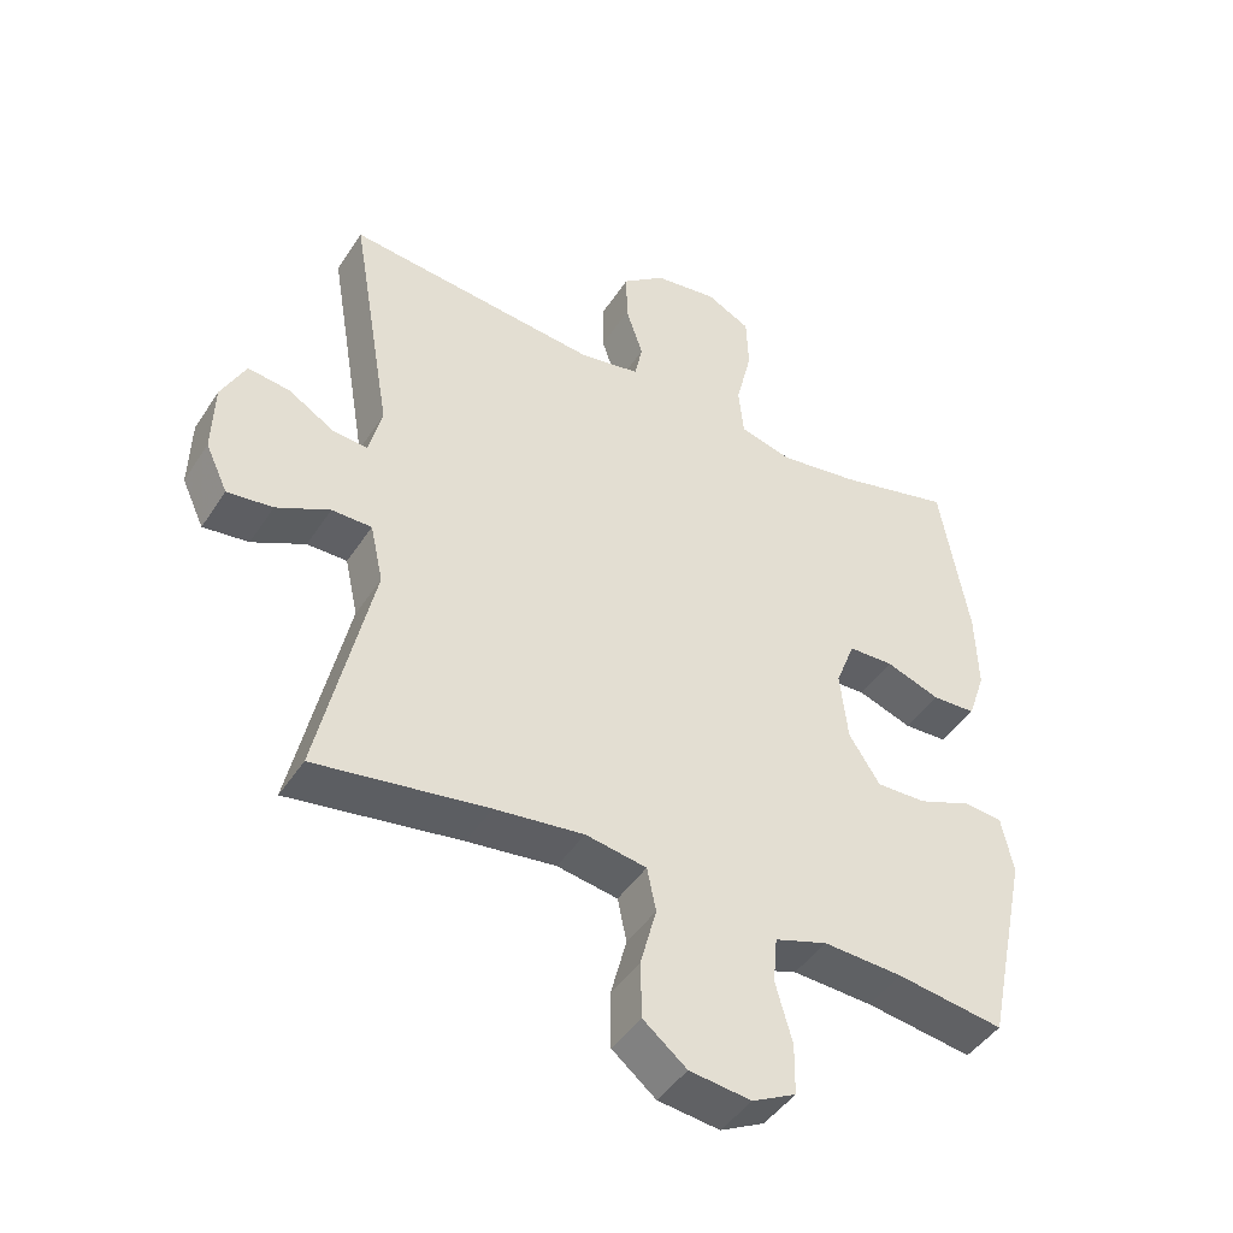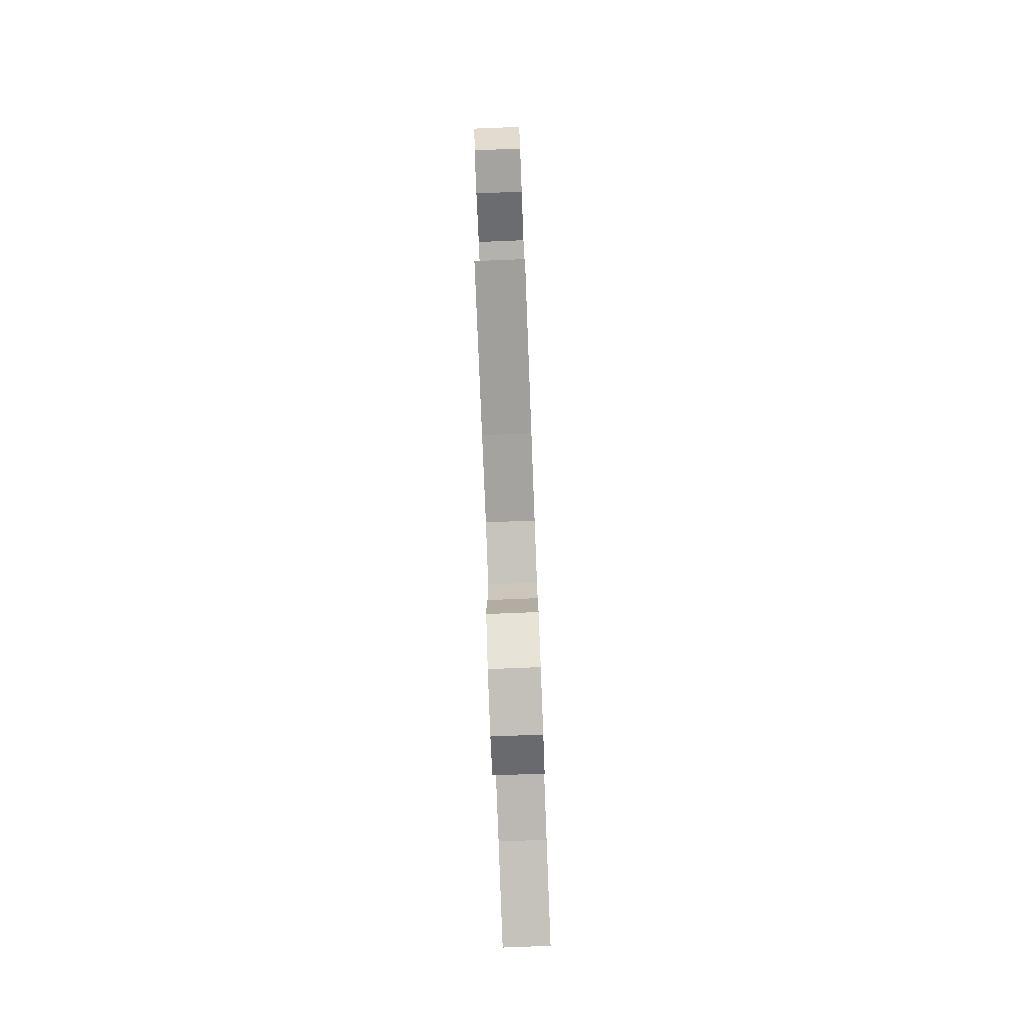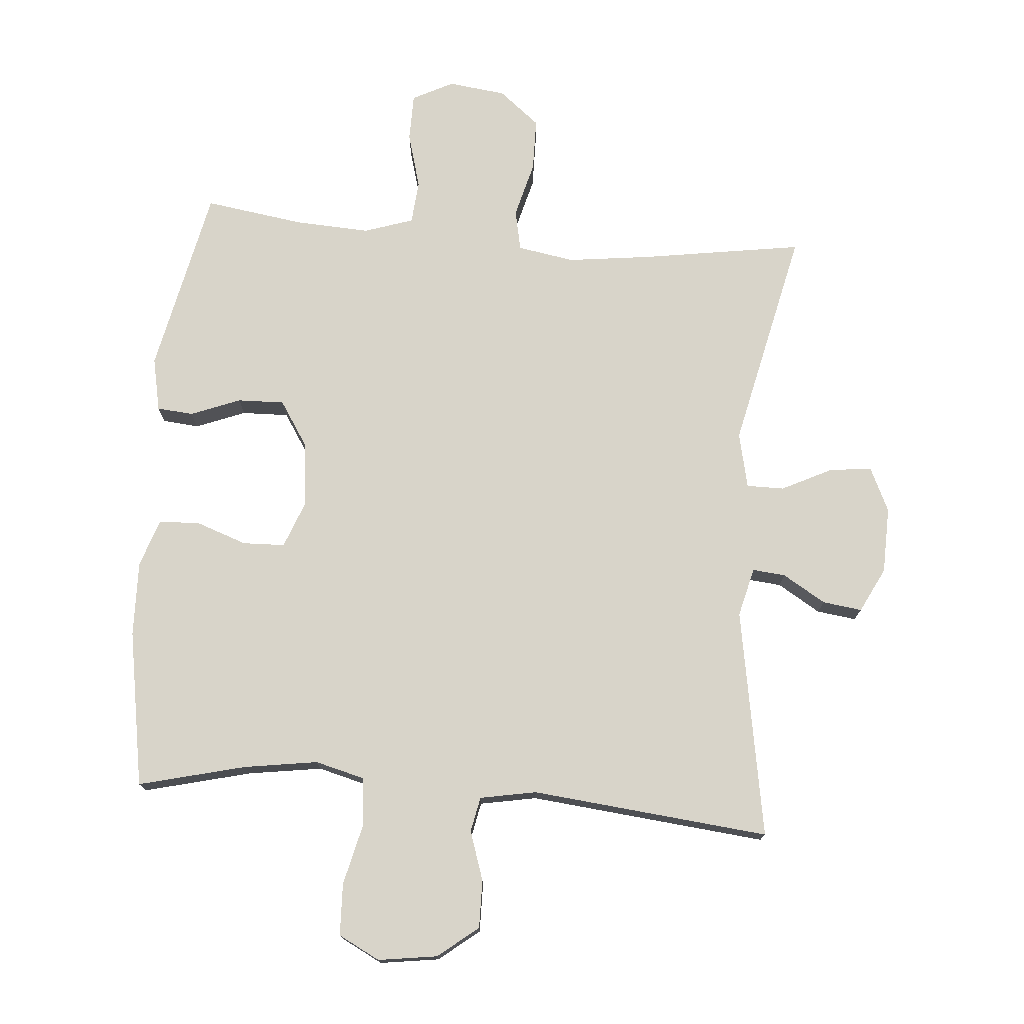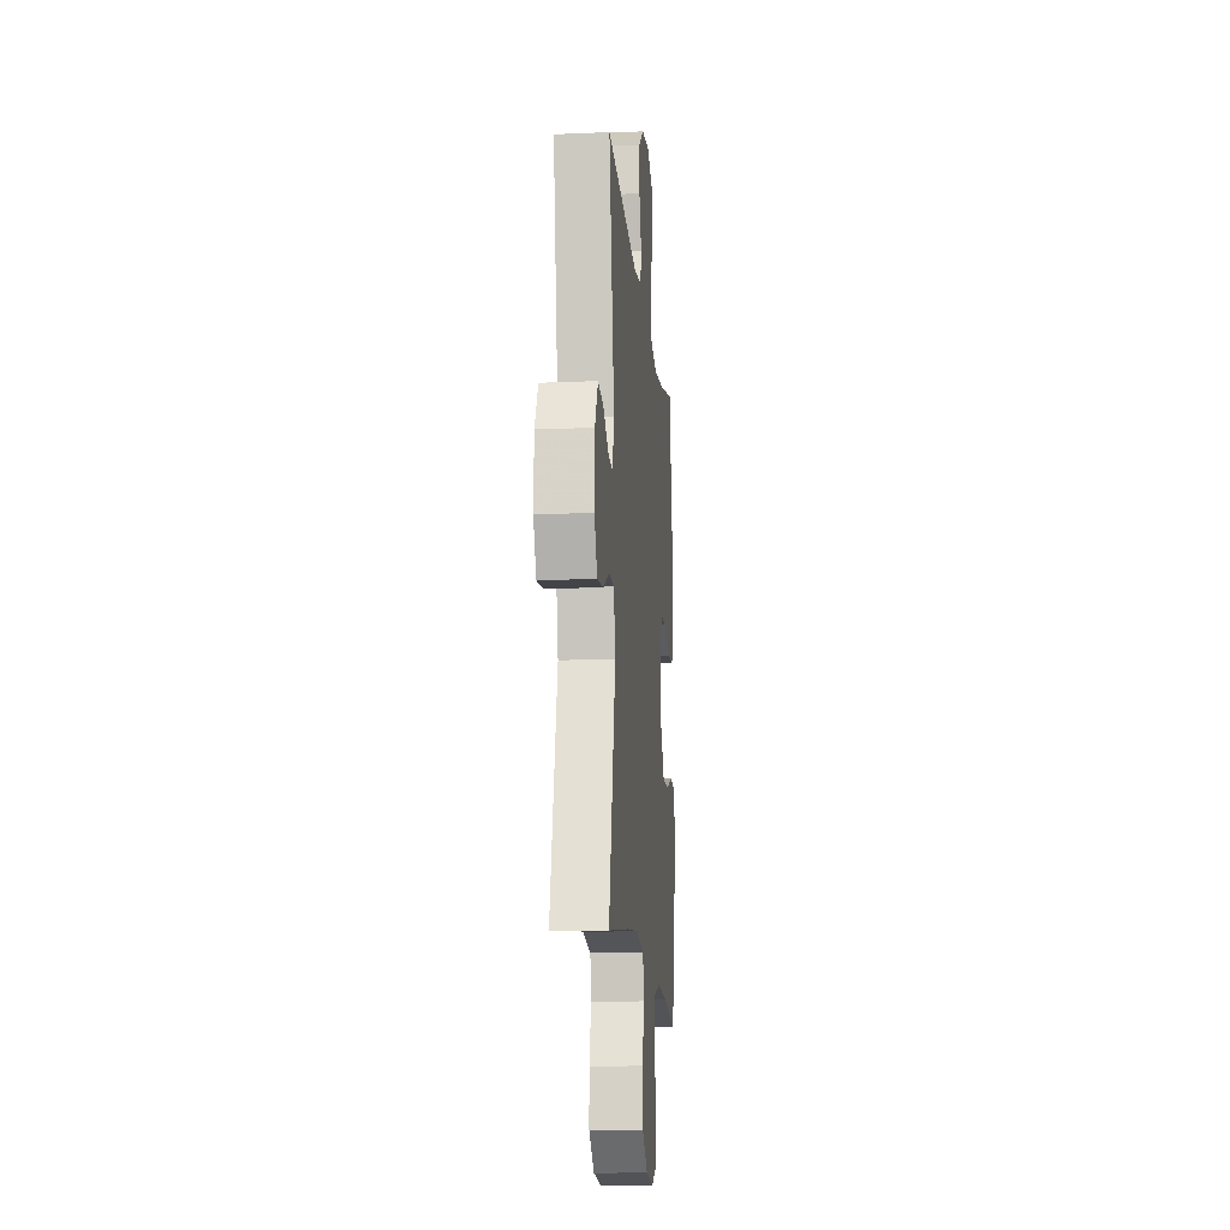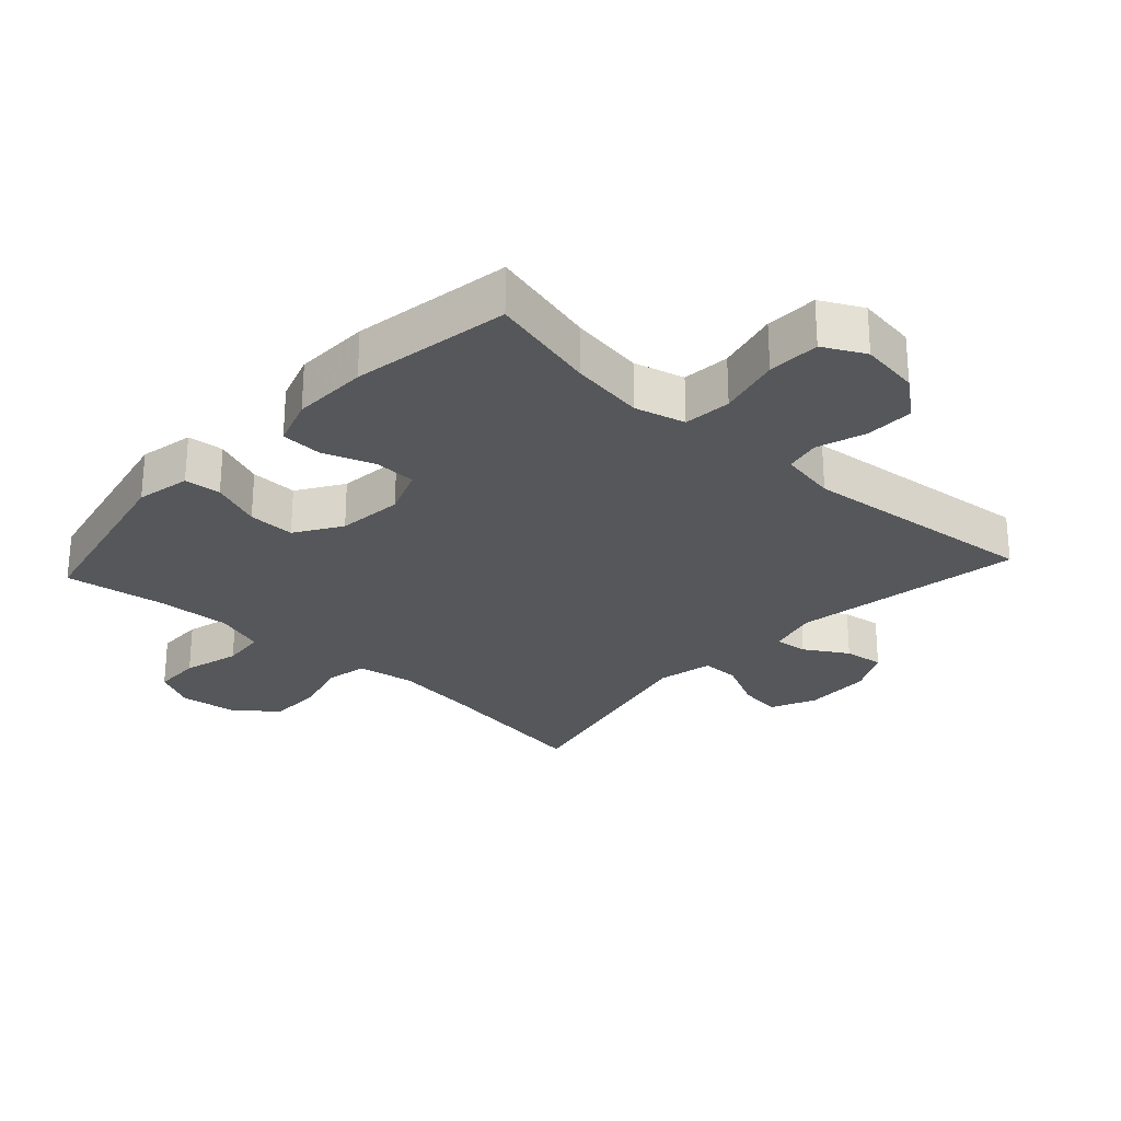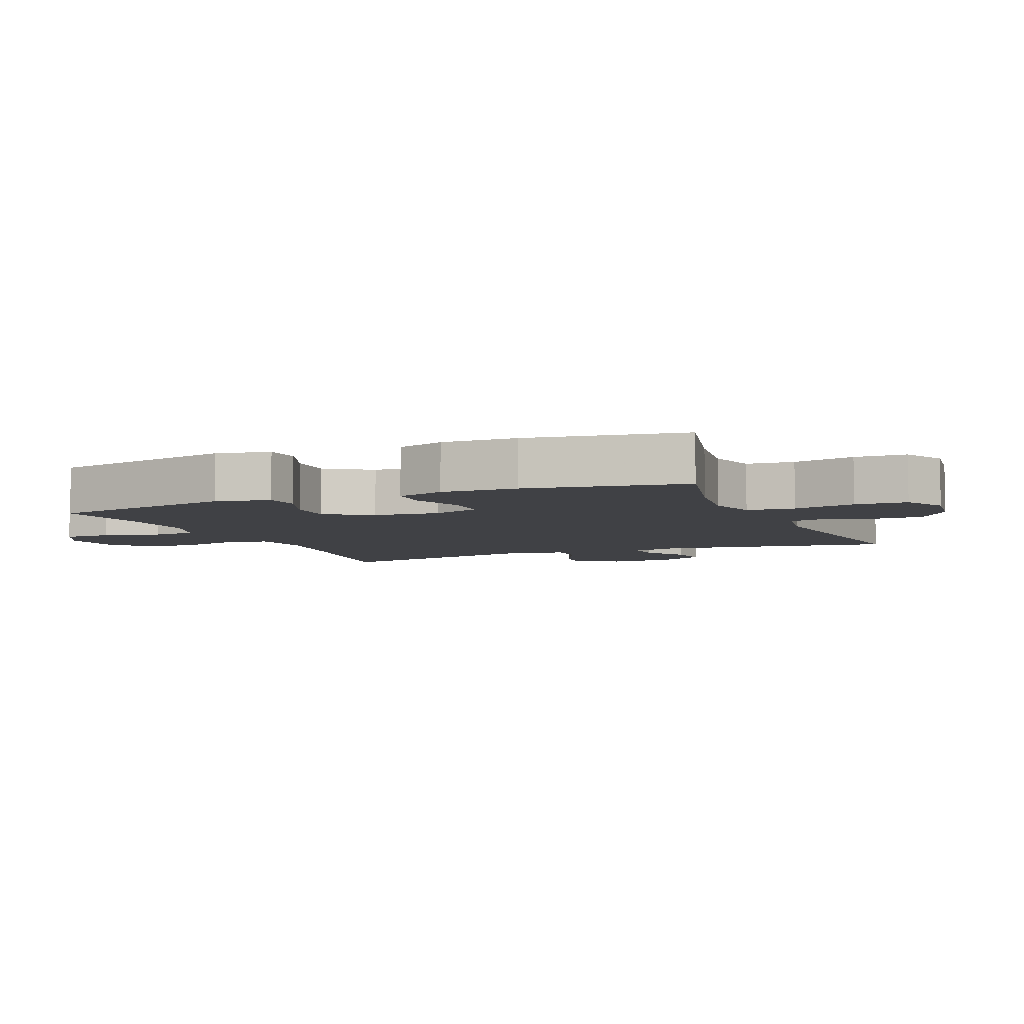
<metadata>
{"format":"obj","ext":"obj","renderer":"f3d","projection":"perspective","resolution":1024,"background":"white","views":[{"elev":-44.9,"azim":149.0,"up":"+Z"},{"elev":-79.8,"azim":92.2,"up":"+Z"},{"elev":75.0,"azim":4.6,"up":"+Y"},{"elev":-14.8,"azim":95.4,"up":"+Z"},{"elev":-26.8,"azim":-42.5,"up":"+Y"},{"elev":-5.9,"azim":-67.0,"up":"+Y"}]}
</metadata>
<code>
v -0.5 0.07 0.5
v -0.335 0.07 0.459
v -0.221 0.07 0.442
v -0.144 0.07 0.462
v -0.137 0.07 0.535
v -0.16 0.07 0.631
v -0.157 0.07 0.711
v -0.093 0.07 0.744
v -0.002 0.07 0.731
v 0.06 0.07 0.682
v 0.059 0.07 0.608
v 0.034 0.07 0.532
v 0.045 0.07 0.478
v 0.132 0.07 0.462
v 0.5 0.07 0.5
v 0.44 0.07 0.146
v 0.459 0.07 0.07
v 0.51 0.07 0.075
v 0.576 0.07 0.115
v 0.637 0.07 0.123
v 0.672 0.07 0.054
v 0.675 0.07 -0.049
v 0.643 0.07 -0.118
v 0.577 0.07 -0.11
v 0.5 0.07 -0.072
v 0.442 0.07 -0.072
v 0.423 0.07 -0.158
v 0.5 0.07 -0.5
v 0.251 0.07 -0.462
v 0.122 0.07 -0.446
v 0.034 0.07 -0.461
v 0.021 0.07 -0.524
v 0.044 0.07 -0.611
v 0.043 0.07 -0.693
v -0.02 0.07 -0.744
v -0.109 0.07 -0.755
v -0.172 0.07 -0.723
v -0.173 0.07 -0.65
v -0.149 0.07 -0.563
v -0.155 0.07 -0.496
v -0.231 0.07 -0.471
v -0.346 0.07 -0.477
v -0.5 0.07 -0.5
v -0.562 0.07 -0.21
v -0.545 0.07 -0.127
v -0.489 0.07 -0.122
v -0.412 0.07 -0.152
v -0.34 0.07 -0.154
v -0.295 0.07 -0.084
v -0.284 0.07 0.017
v -0.312 0.07 0.09
v -0.377 0.07 0.092
v -0.456 0.07 0.064
v -0.519 0.07 0.067
v -0.544 0.07 0.141
v -0.541 0.07 0.257
v -0.5 0 0.5
v -0.335 0 0.459
v -0.221 0 0.442
v -0.144 0 0.462
v -0.137 0 0.535
v -0.16 0 0.631
v -0.157 0 0.711
v -0.093 0 0.744
v -0.002 0 0.731
v 0.06 0 0.682
v 0.059 0 0.608
v 0.034 0 0.532
v 0.045 0 0.478
v 0.132 0 0.462
v 0.5 0 0.5
v 0.44 0 0.146
v 0.459 0 0.07
v 0.51 0 0.075
v 0.576 0 0.115
v 0.637 0 0.123
v 0.672 0 0.054
v 0.675 0 -0.049
v 0.643 0 -0.118
v 0.577 0 -0.11
v 0.5 0 -0.072
v 0.442 0 -0.072
v 0.423 0 -0.158
v 0.5 0 -0.5
v 0.251 0 -0.462
v 0.122 0 -0.446
v 0.034 0 -0.461
v 0.021 0 -0.524
v 0.044 0 -0.611
v 0.043 0 -0.693
v -0.02 0 -0.744
v -0.109 0 -0.755
v -0.172 0 -0.723
v -0.173 0 -0.65
v -0.149 0 -0.563
v -0.155 0 -0.496
v -0.231 0 -0.471
v -0.346 0 -0.477
v -0.5 0 -0.5
v -0.562 0 -0.21
v -0.545 0 -0.127
v -0.489 0 -0.122
v -0.412 0 -0.152
v -0.34 0 -0.154
v -0.295 0 -0.084
v -0.284 0 0.017
v -0.312 0 0.09
v -0.377 0 0.092
v -0.456 0 0.064
v -0.519 0 0.067
v -0.544 0 0.141
v -0.541 0 0.257
f 55 56 1 2
f 52 53 54 55
f 51 52 55 2
f 50 51 2 3
f 49 50 3 4
f 44 45 46 47
f 42 43 44 47
f 41 42 47 48
f 40 41 48 49
f 36 37 38 39
f 36 39 40
f 35 36 40
f 32 33 34 35
f 32 35 40 49
f 27 28 29
f 26 27 29 30
f 22 23 24 25
f 22 25 26
f 21 22 26
f 18 19 20 21
f 17 18 21 26
f 16 17 26 30
f 14 15 16 30
f 9 10 11 12
f 7 8 9 12
f 5 6 7 12
f 4 5 12 13
f 31 32 49 4
f 14 30 31
f 4 13 14 31
f 58 57 112 111
f 111 110 109 108
f 58 111 108 107
f 59 58 107 106
f 60 59 106 105
f 103 102 101 100
f 103 100 99 98
f 104 103 98 97
f 105 104 97 96
f 95 94 93 92
f 96 95 92
f 96 92 91
f 91 90 89 88
f 105 96 91 88
f 85 84 83
f 86 85 83 82
f 81 80 79 78
f 82 81 78
f 82 78 77
f 77 76 75 74
f 82 77 74 73
f 86 82 73 72
f 86 72 71 70
f 68 67 66 65
f 68 65 64 63
f 68 63 62 61
f 69 68 61 60
f 60 105 88 87
f 87 86 70
f 87 70 69 60
f 1 57 58 2
f 2 58 59 3
f 3 59 60 4
f 4 60 61 5
f 5 61 62 6
f 6 62 63 7
f 7 63 64 8
f 8 64 65 9
f 9 65 66 10
f 10 66 67 11
f 11 67 68 12
f 12 68 69 13
f 13 69 70 14
f 14 70 71 15
f 15 71 72 16
f 16 72 73 17
f 17 73 74 18
f 18 74 75 19
f 19 75 76 20
f 20 76 77 21
f 21 77 78 22
f 22 78 79 23
f 23 79 80 24
f 24 80 81 25
f 25 81 82 26
f 26 82 83 27
f 27 83 84 28
f 28 84 85 29
f 29 85 86 30
f 30 86 87 31
f 31 87 88 32
f 32 88 89 33
f 33 89 90 34
f 34 90 91 35
f 35 91 92 36
f 36 92 93 37
f 37 93 94 38
f 38 94 95 39
f 39 95 96 40
f 40 96 97 41
f 41 97 98 42
f 42 98 99 43
f 43 99 100 44
f 44 100 101 45
f 45 101 102 46
f 46 102 103 47
f 47 103 104 48
f 48 104 105 49
f 49 105 106 50
f 50 106 107 51
f 51 107 108 52
f 52 108 109 53
f 53 109 110 54
f 54 110 111 55
f 55 111 112 56
f 56 112 57 1

</code>
